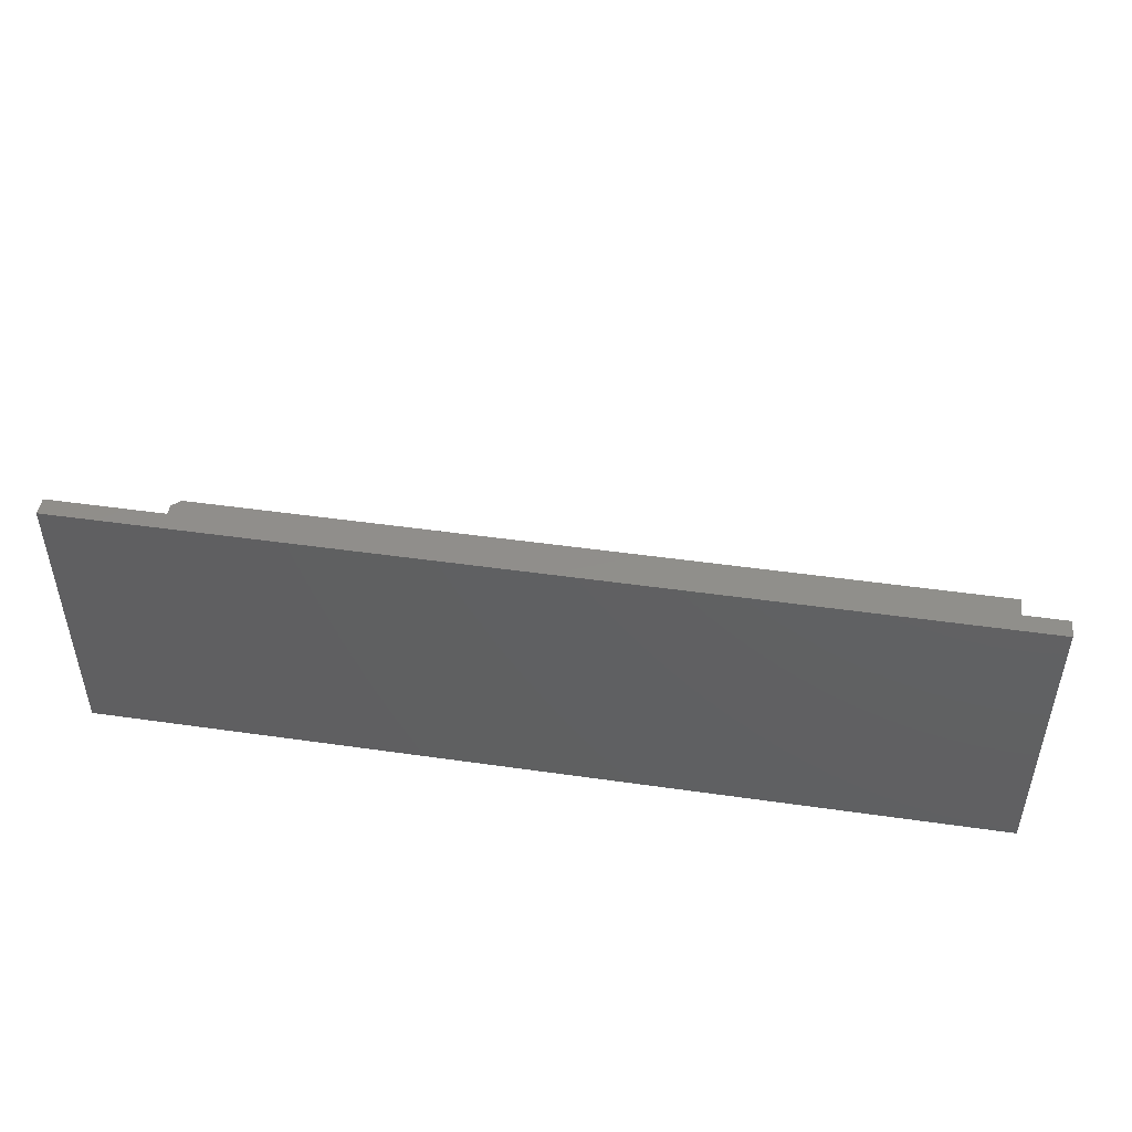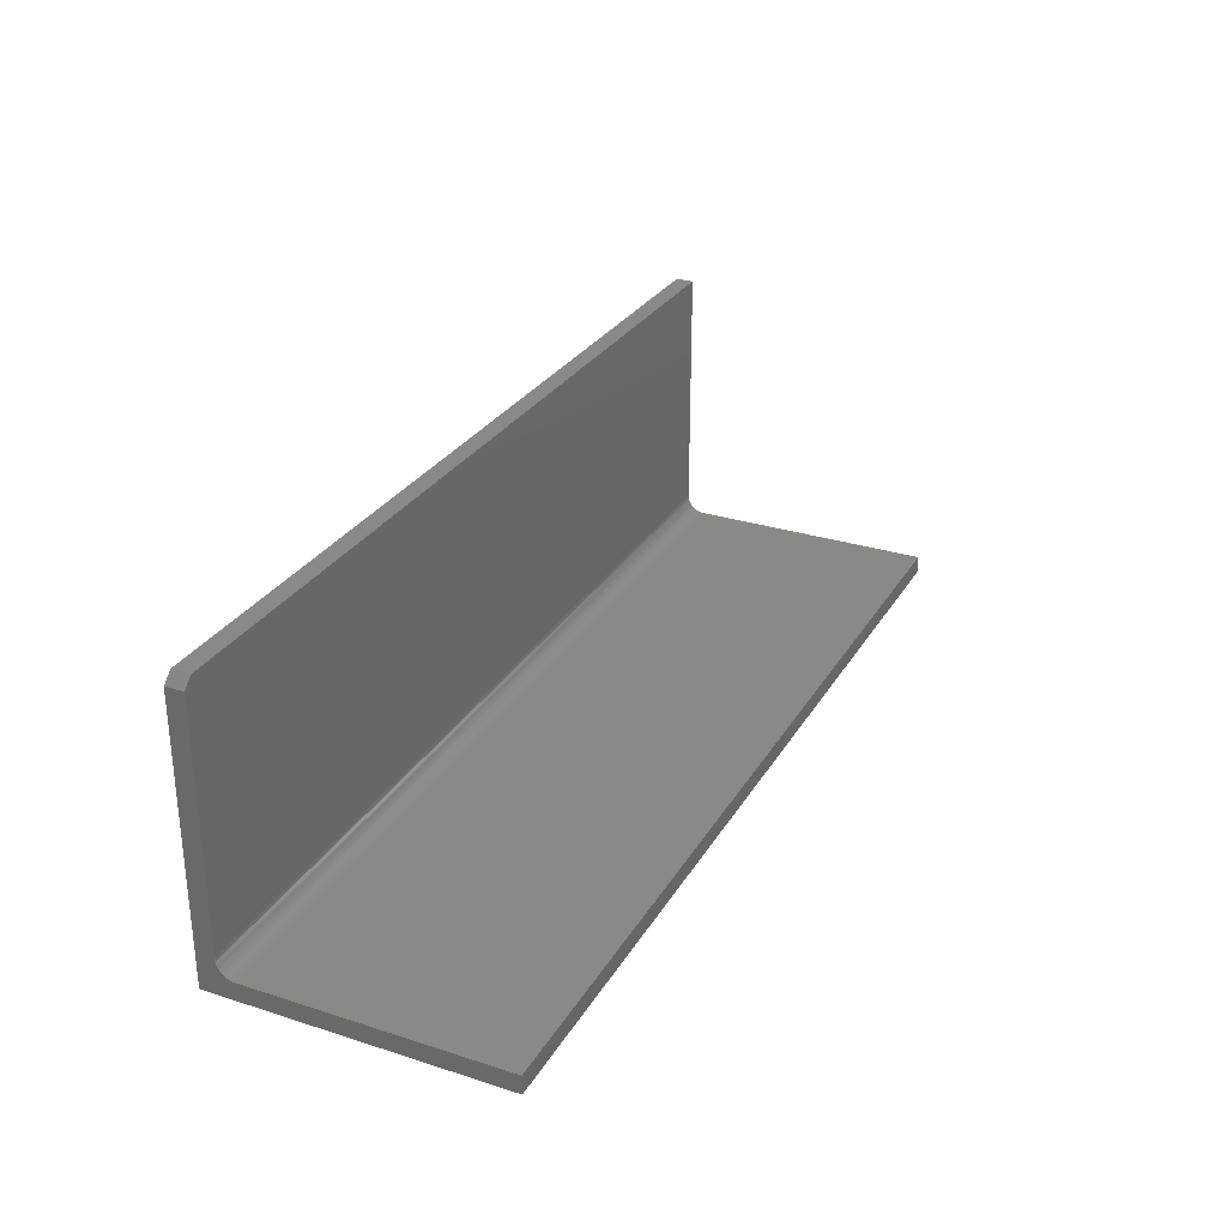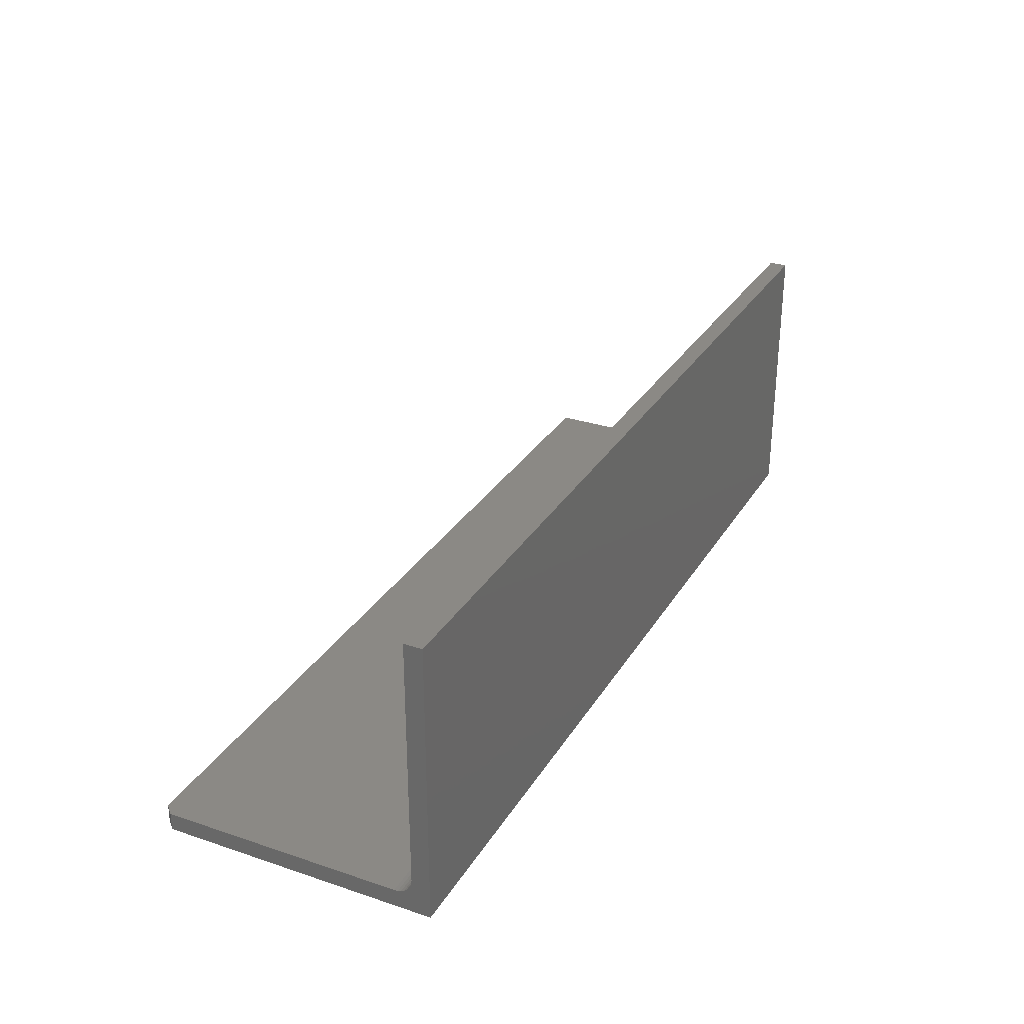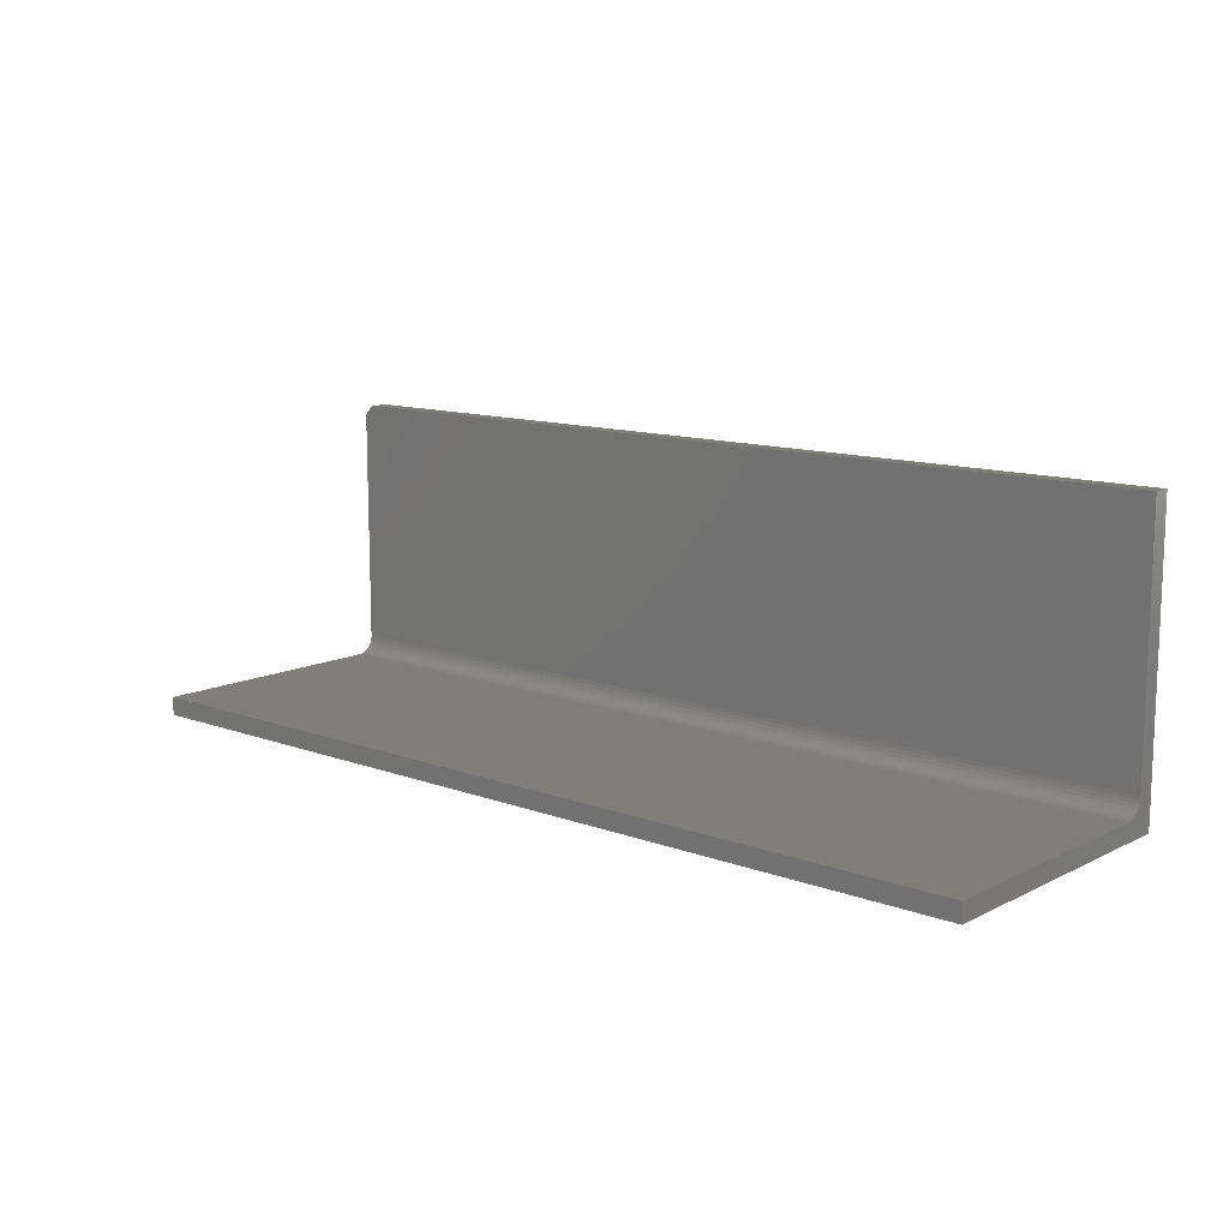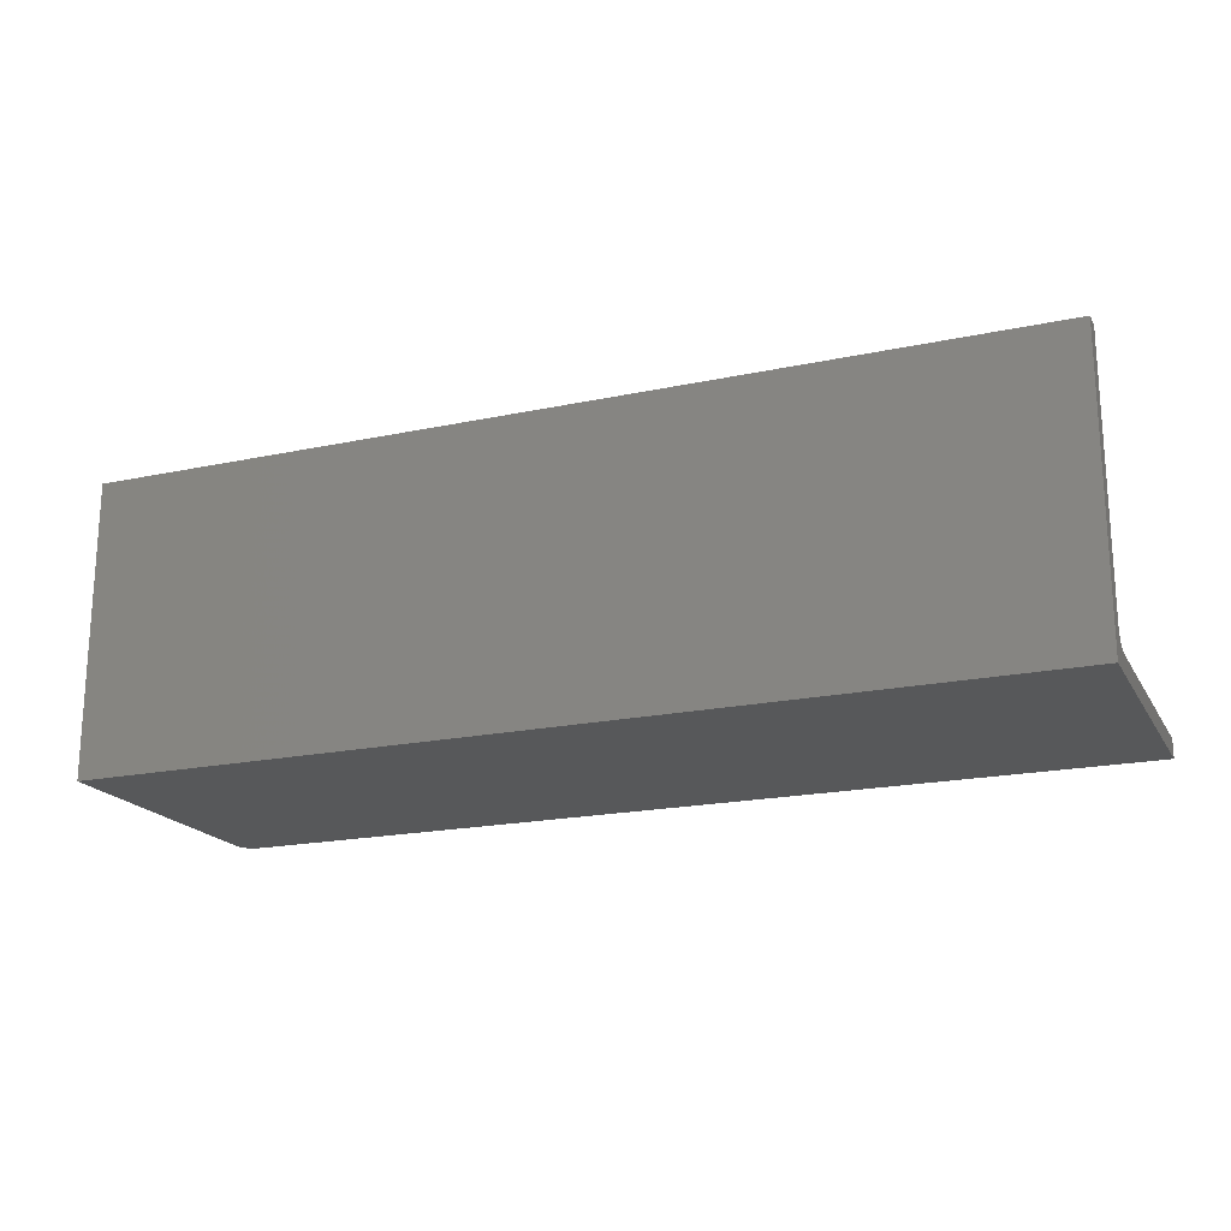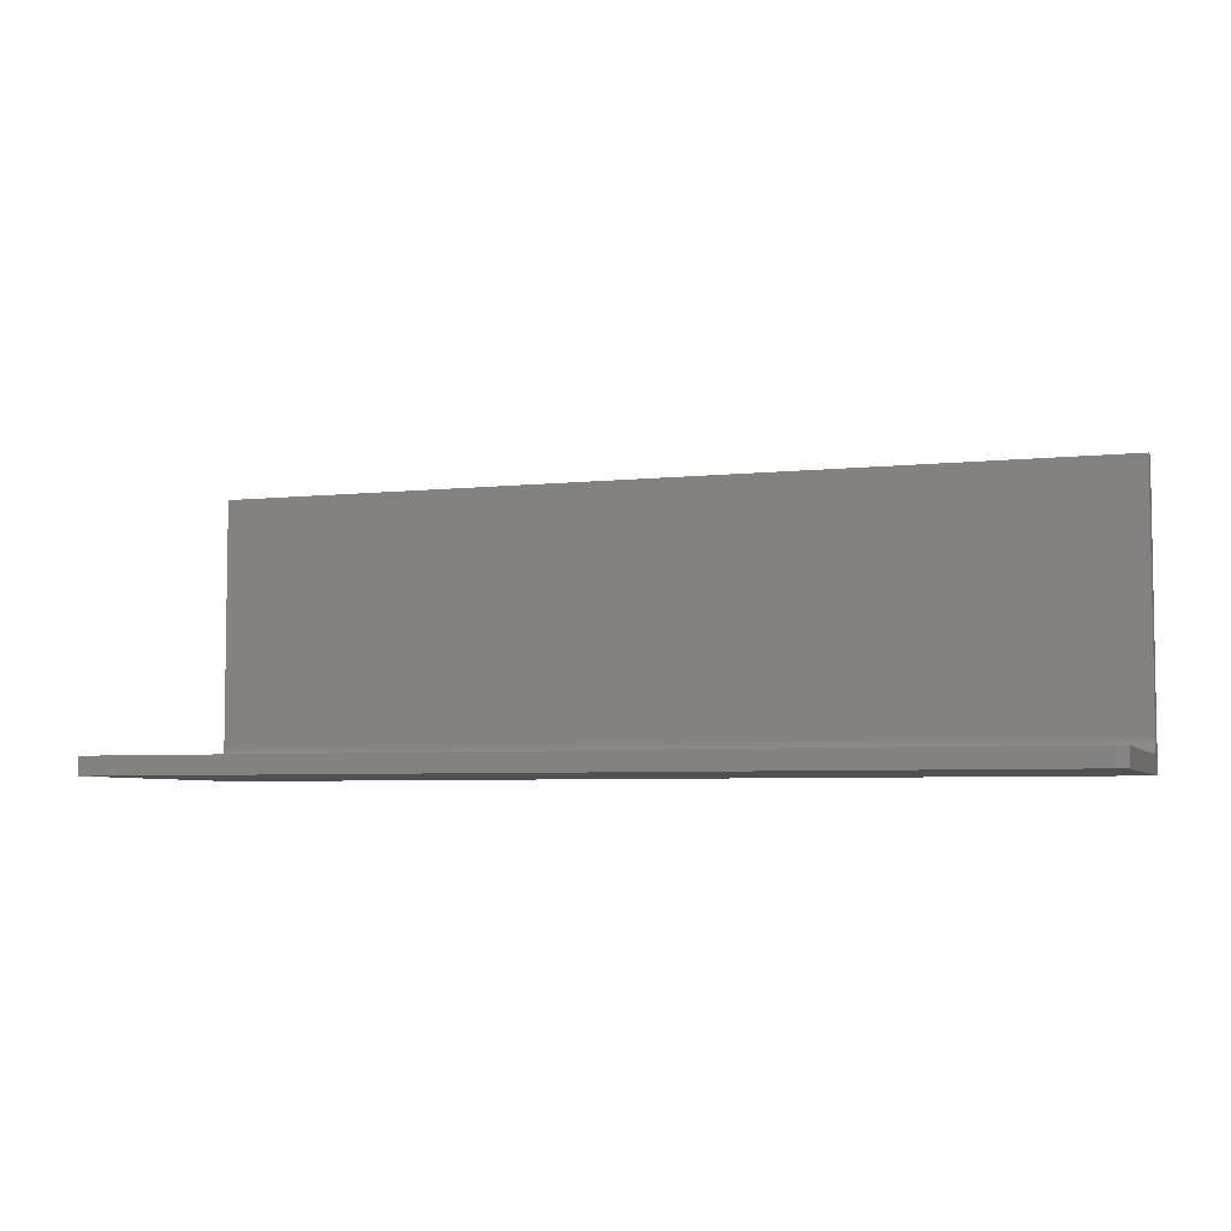
<metadata>
{"format":"stl","ext":"stl","renderer":"f3d","projection":"perspective","resolution":1024,"background":"white","views":[{"elev":47.2,"azim":-170.8,"up":"+Y"},{"elev":28.8,"azim":115.4,"up":"+Z"},{"elev":29.7,"azim":116.0,"up":"+Y"},{"elev":12.0,"azim":-139.0,"up":"+Z"},{"elev":-19.3,"azim":-158.2,"up":"+Y"},{"elev":-5.4,"azim":18.3,"up":"+Y"}]}
</metadata>
<code>
# stl→obj: 30 verts, 56 faces
v 0 -0.01562 -0.2344
v 7.967e-34 0.2188 -0.2344
v -8.217e-19 0.2188 -0.2196
v -8.217e-19 0.01398 -0.2196
v 8.059e-19 0.01109 -0.2193
v 7.592e-19 0.008316 -0.2184
v 6.832e-19 0.005756 -0.2171
v 5.81e-19 0.003513 -0.2152
v 4.565e-19 0.001672 -0.213
v 3.145e-19 0.0003044 -0.2104
v 1.603e-19 -0.0005379 -0.2077
v -1.509e-34 -0.0008224 -0.2048
v -1.258e-17 -0.0008224 -0.007812
v -1.258e-17 -0.01562 -0.007812
v -0.007812 -0.01562 4.727e-19
v -0.75 -0.01562 -5.551e-17
v -0.75 -0.01562 -0.2344
v -0.007812 -0.0008224 -4.337e-19
v -0.75 -0.0008224 -5.551e-17
v -0.75 -0.0008224 -0.2048
v -0.75 -0.0005379 -0.2077
v -0.75 0.0003044 -0.2104
v -0.75 0.001672 -0.213
v -0.75 0.003513 -0.2152
v -0.75 0.005756 -0.2171
v -0.75 0.008316 -0.2184
v -0.75 0.01109 -0.2193
v -0.75 0.01398 -0.2196
v -0.75 0.2188 -0.2196
v -0.75 0.2188 -0.2344
f 1 2 3
f 1 3 4
f 1 4 5
f 1 5 6
f 1 6 7
f 1 7 8
f 1 8 9
f 1 9 10
f 1 10 11
f 1 11 12
f 1 12 13
f 1 13 14
f 14 15 1
f 1 15 16
f 1 16 17
f 18 19 15
f 15 19 16
f 13 12 18
f 18 12 20
f 18 20 19
f 18 15 13
f 13 15 14
f 17 16 19
f 17 19 20
f 17 20 21
f 17 21 22
f 17 22 23
f 17 23 24
f 17 24 25
f 17 25 26
f 17 26 27
f 17 27 28
f 17 28 29
f 17 29 30
f 24 7 25
f 25 7 6
f 25 6 26
f 26 6 5
f 26 5 27
f 27 5 4
f 27 4 28
f 7 24 8
f 8 24 23
f 8 23 9
f 9 23 22
f 9 22 10
f 10 22 21
f 10 21 11
f 11 21 20
f 11 20 12
f 3 29 4
f 4 29 28
f 2 30 3
f 3 30 29
f 1 17 2
f 2 17 30

</code>
